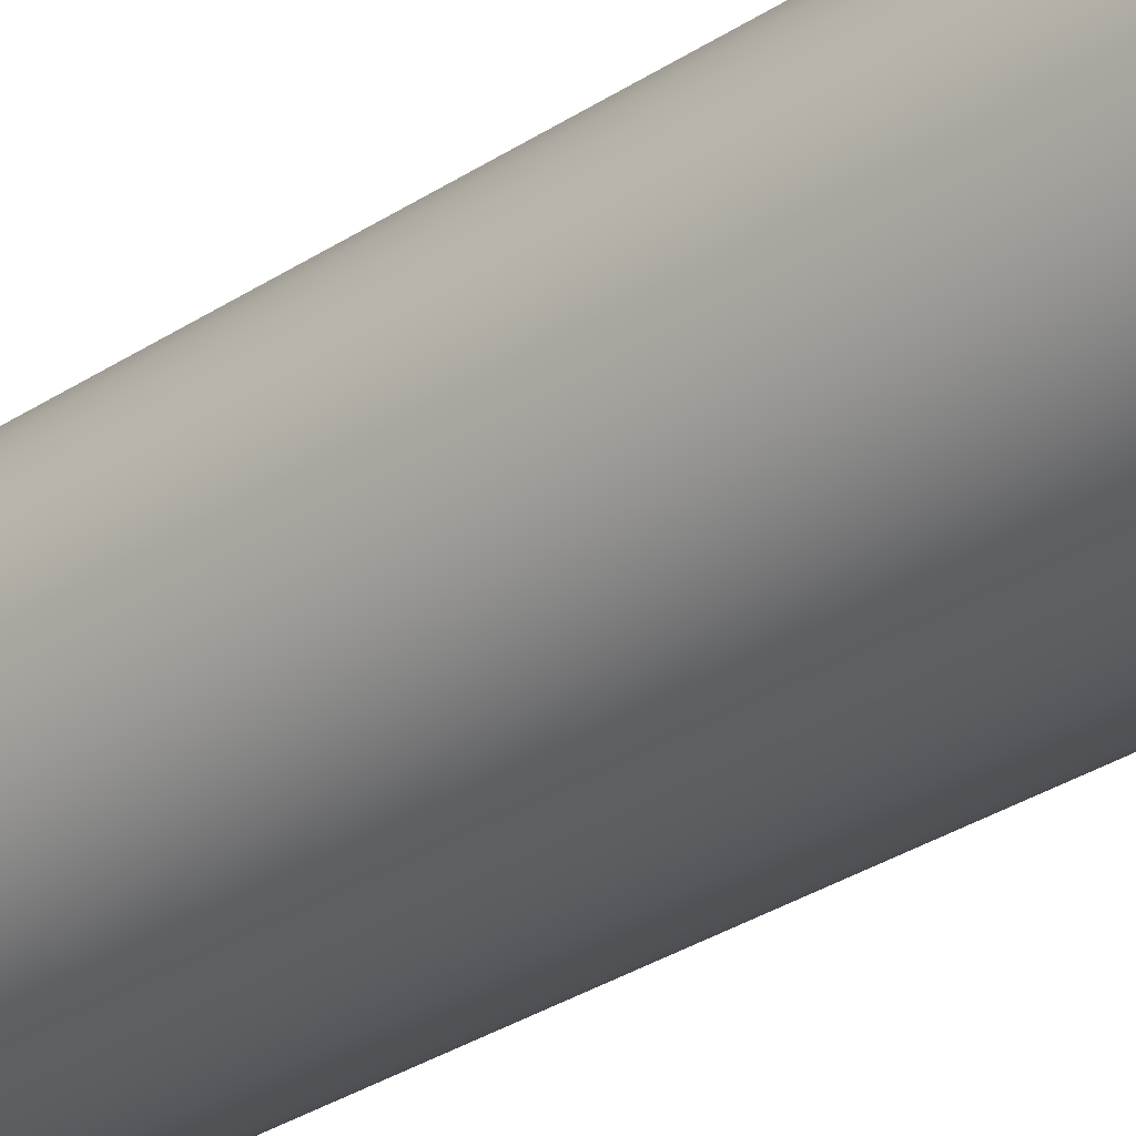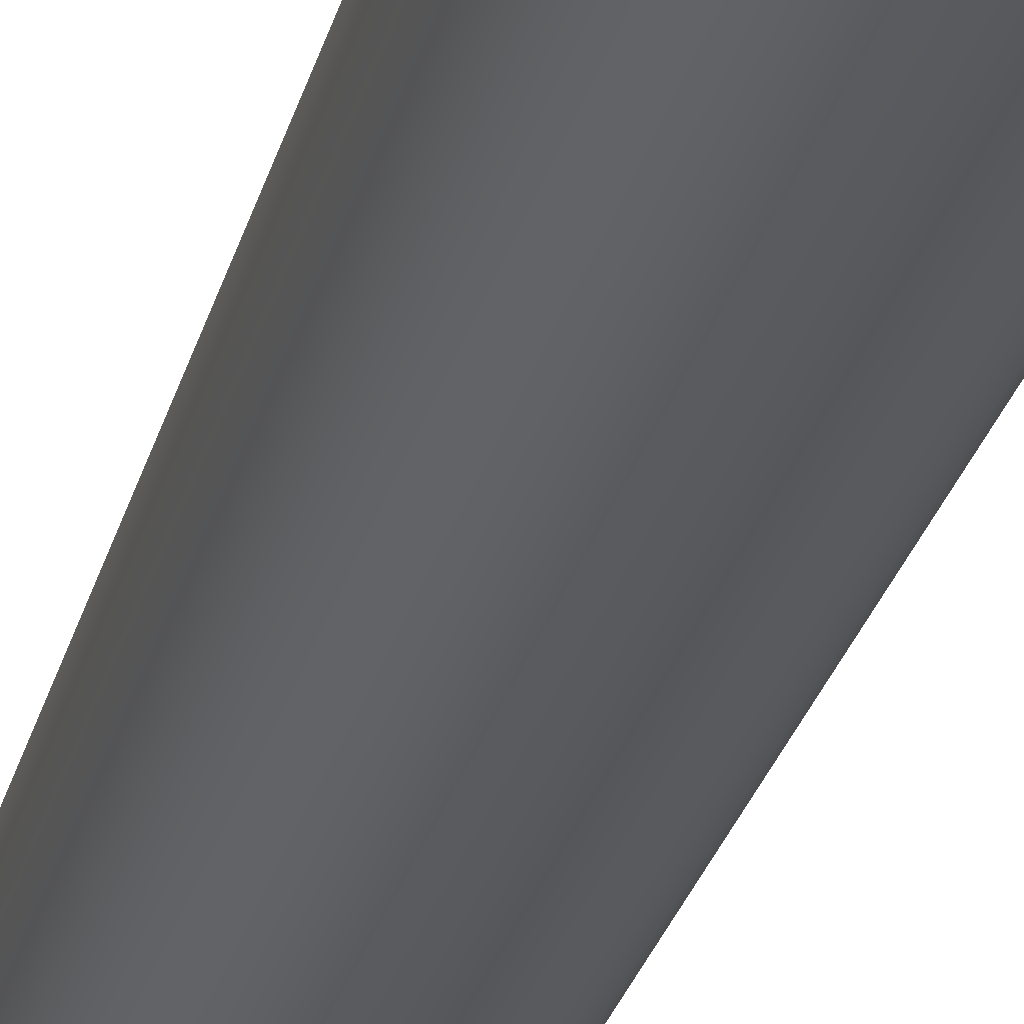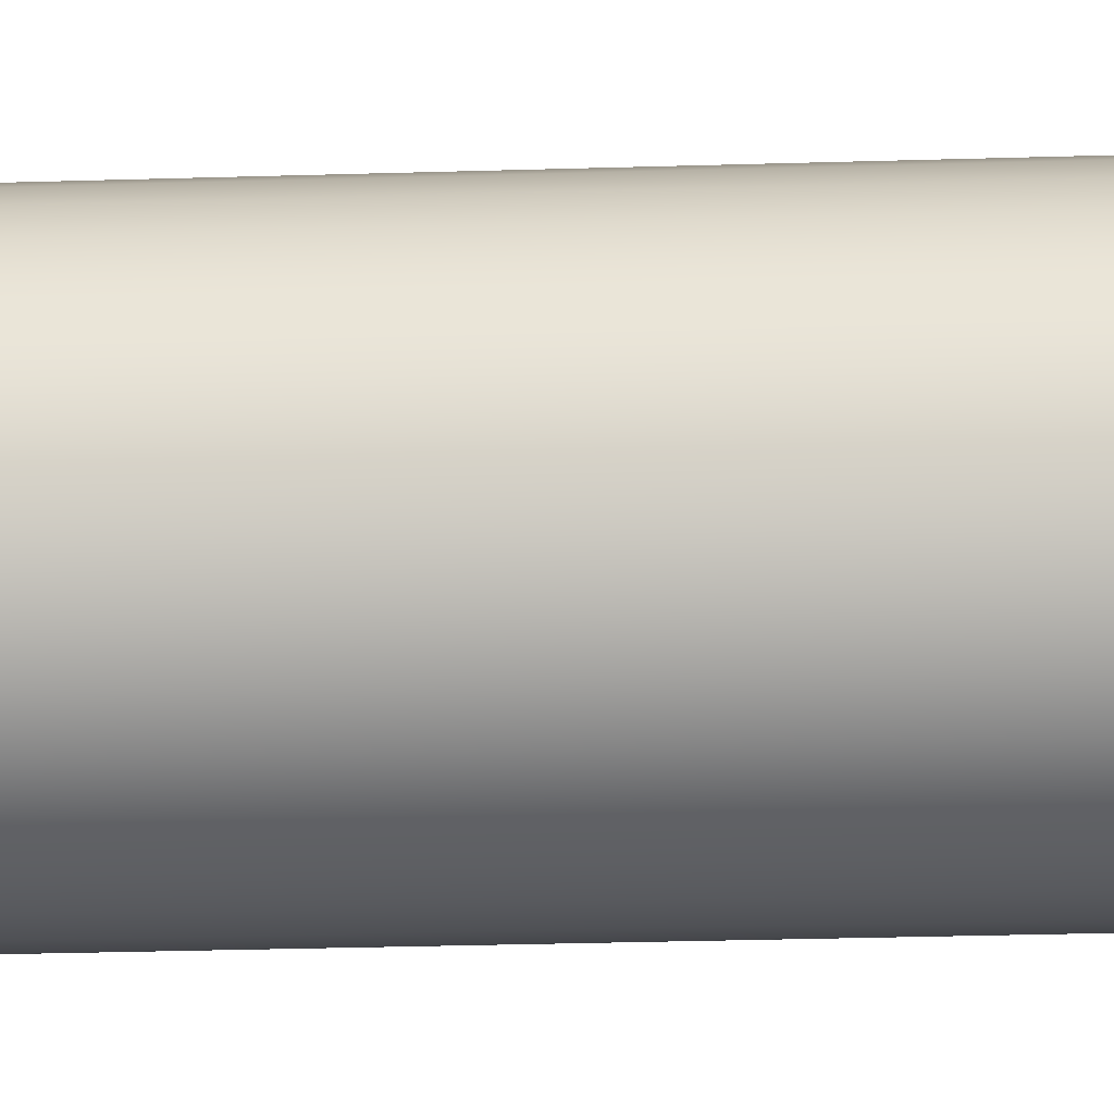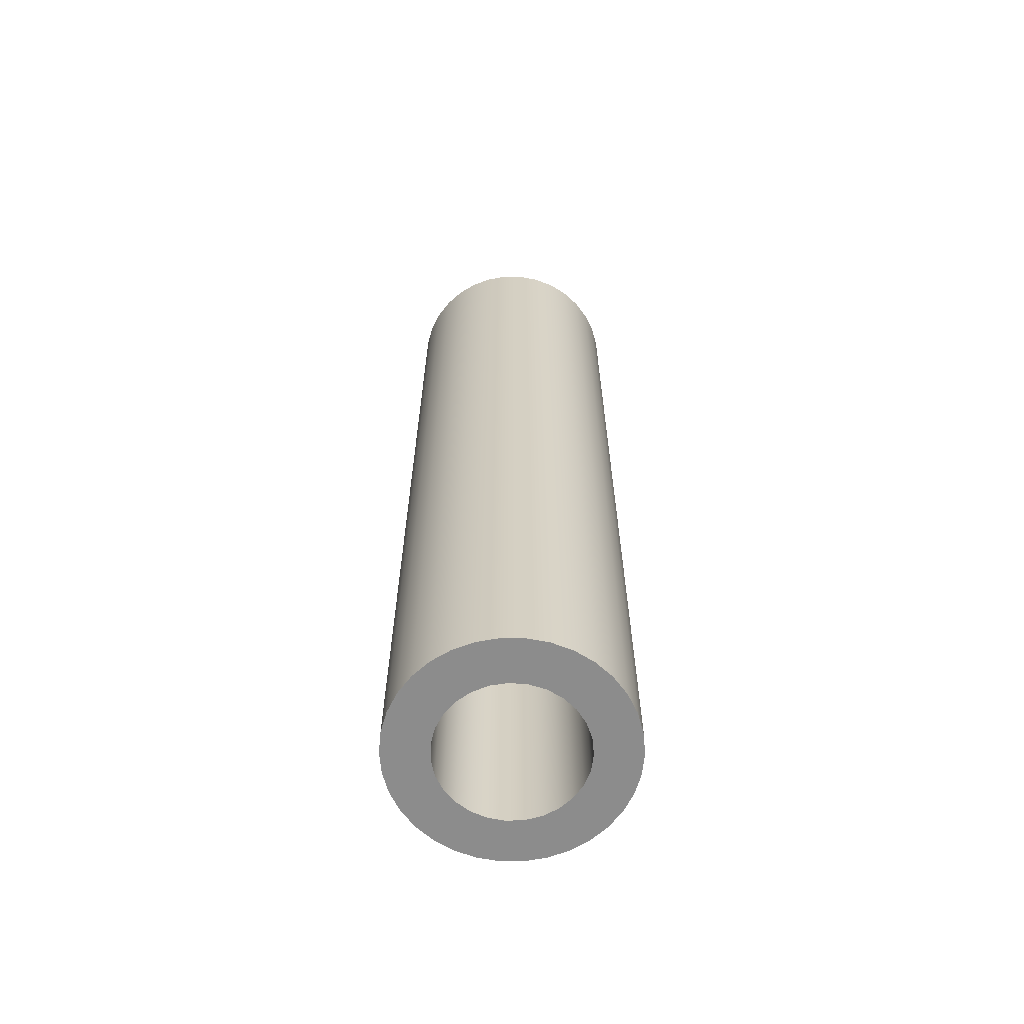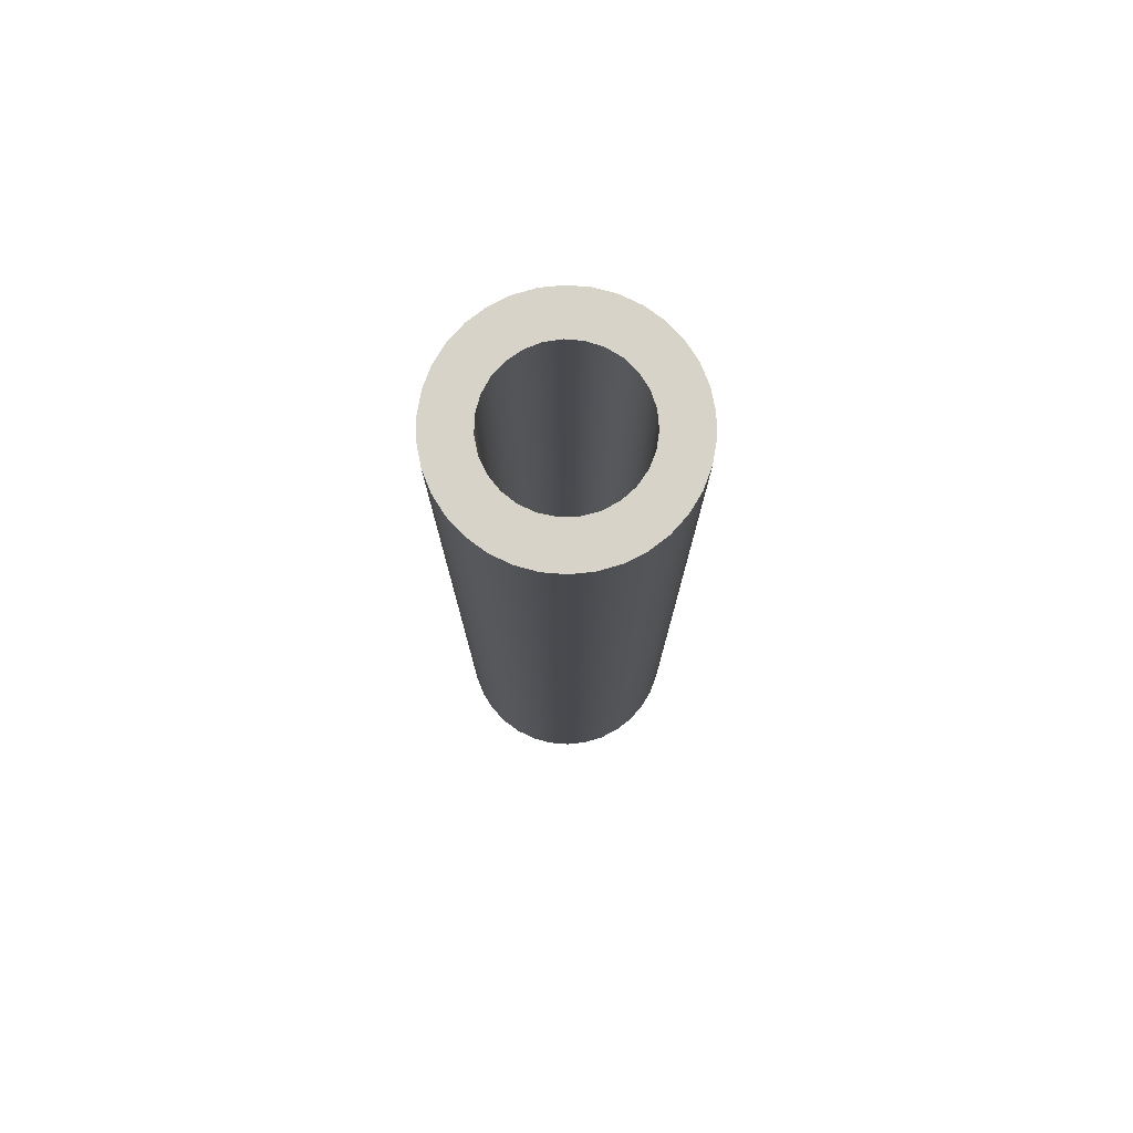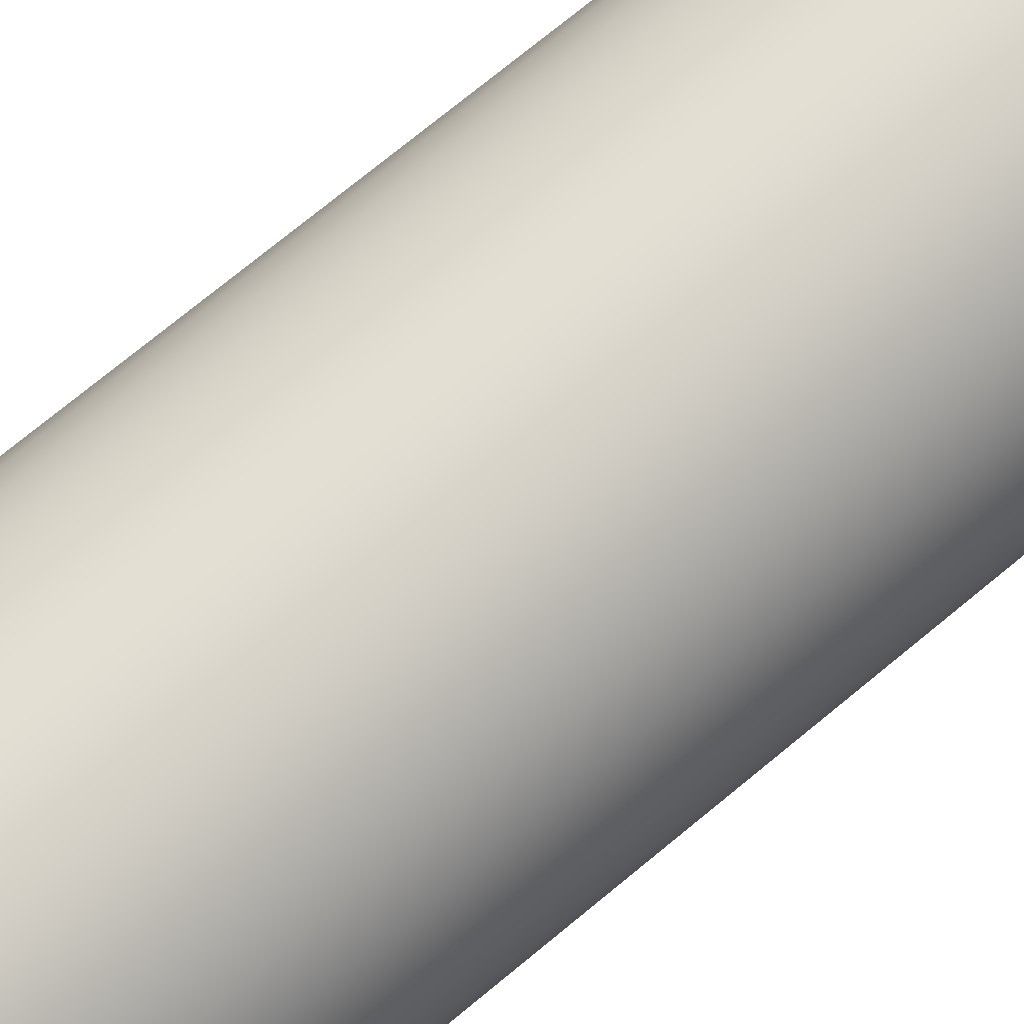
<metadata>
{"format":"obj","ext":"obj","renderer":"f3d","projection":"perspective","resolution":1024,"background":"white","views":[{"elev":-31.4,"azim":133.1,"up":"+Z"},{"elev":-30.8,"azim":-15.2,"up":"+Z"},{"elev":-24.7,"azim":-87.0,"up":"+Z"},{"elev":-64.2,"azim":-74.5,"up":"+Y"},{"elev":77.2,"azim":-111.8,"up":"+Y"},{"elev":69.6,"azim":-130.2,"up":"+Z"}]}
</metadata>
<code>
v -0.1849 0 2.264e-17
v -0.1799 0 0.04263
v -0.1652 0 0.08296
v -0.1416 0 0.1188
v -0.1104 0 0.1483
v -0.07322 0 0.1697
v -0.0321 0 0.182
v 0.01075 0 0.1845
v 0.05302 0 0.1771
v 0.09243 0 0.1601
v 0.1269 0 0.1345
v 0.1544 0 0.1016
v 0.1737 0 0.06322
v 0.1836 0 0.02146
v 0.1836 0 -0.02146
v 0.1737 0 -0.06322
v 0.1544 0 -0.1016
v 0.1269 0 -0.1345
v 0.09243 0 -0.1601
v 0.05302 0 -0.1771
v 0.01075 0 -0.1845
v -0.0321 0 -0.182
v -0.07322 0 -0.1697
v -0.1104 0 -0.1483
v -0.1416 0 -0.1188
v -0.1652 0 -0.08296
v -0.1799 0 -0.04263
v -0.3 0 3.674e-17
v -0.2949 0 -0.05512
v -0.2797 0 -0.1084
v -0.2551 0 -0.1579
v -0.2217 0 -0.2021
v -0.1808 0 -0.2394
v -0.1337 0 -0.2685
v -0.0821 0 -0.2885
v -0.02768 0 -0.2987
v 0.02768 0 -0.2987
v 0.0821 0 -0.2885
v 0.1337 0 -0.2685
v 0.1808 0 -0.2394
v 0.2217 0 -0.2021
v 0.2551 0 -0.1579
v 0.2797 0 -0.1084
v 0.2949 0 -0.05512
v 0.3 0 0
v 0.2949 0 0.05512
v 0.2797 0 0.1084
v 0.2551 0 0.1579
v 0.2217 0 0.2021
v 0.1808 0 0.2394
v 0.1337 0 0.2685
v 0.0821 0 0.2885
v 0.02768 0 0.2987
v -0.02768 0 0.2987
v -0.0821 0 0.2885
v -0.1337 0 0.2685
v -0.1808 0 0.2394
v -0.2217 0 0.2021
v -0.2551 0 0.1579
v -0.2797 0 0.1084
v -0.2949 0 0.05512
v -0.3 2.5 3.674e-17
v -0.2949 2.5 -0.05512
v -0.2797 2.5 -0.1084
v -0.2551 2.5 -0.1579
v -0.2217 2.5 -0.2021
v -0.1808 2.5 -0.2394
v -0.1337 2.5 -0.2685
v -0.0821 2.5 -0.2885
v -0.02768 2.5 -0.2987
v 0.02768 2.5 -0.2987
v 0.0821 2.5 -0.2885
v 0.1337 2.5 -0.2685
v 0.1808 2.5 -0.2394
v 0.2217 2.5 -0.2021
v 0.2551 2.5 -0.1579
v 0.2797 2.5 -0.1084
v 0.2949 2.5 -0.05512
v 0.3 2.5 0
v 0.2949 2.5 0.05512
v 0.2797 2.5 0.1084
v 0.2551 2.5 0.1579
v 0.2217 2.5 0.2021
v 0.1808 2.5 0.2394
v 0.1337 2.5 0.2685
v 0.0821 2.5 0.2885
v 0.02768 2.5 0.2987
v -0.02768 2.5 0.2987
v -0.0821 2.5 0.2885
v -0.1337 2.5 0.2685
v -0.1808 2.5 0.2394
v -0.2217 2.5 0.2021
v -0.2551 2.5 0.1579
v -0.2797 2.5 0.1084
v -0.2949 2.5 0.05512
v -0.3 0 3.674e-17
v -0.2949 0 0.05512
v -0.2797 0 0.1084
v -0.2551 0 0.1579
v -0.2217 0 0.2021
v -0.1808 0 0.2394
v -0.1337 0 0.2685
v -0.0821 0 0.2885
v -0.02768 0 0.2987
v 0.02768 0 0.2987
v 0.0821 0 0.2885
v 0.1337 0 0.2685
v 0.1808 0 0.2394
v 0.2217 0 0.2021
v 0.2551 0 0.1579
v 0.2797 0 0.1084
v 0.2949 0 0.05512
v 0.3 0 0
v 0.2949 0 -0.05512
v 0.2797 0 -0.1084
v 0.2551 0 -0.1579
v 0.2217 0 -0.2021
v 0.1808 0 -0.2394
v 0.1337 0 -0.2685
v 0.0821 0 -0.2885
v 0.02768 0 -0.2987
v -0.02768 0 -0.2987
v -0.0821 0 -0.2885
v -0.1337 0 -0.2685
v -0.1808 0 -0.2394
v -0.2217 0 -0.2021
v -0.2551 0 -0.1579
v -0.2797 0 -0.1084
v -0.2949 0 -0.05512
v -0.3 0 3.674e-17
v -0.3 2.5 3.674e-17
v -0.1849 2.5 2.264e-17
v -0.1799 2.5 -0.04263
v -0.1652 2.5 -0.08296
v -0.1416 2.5 -0.1188
v -0.1104 2.5 -0.1483
v -0.07322 2.5 -0.1697
v -0.0321 2.5 -0.182
v 0.01075 2.5 -0.1845
v 0.05302 2.5 -0.1771
v 0.09243 2.5 -0.1601
v 0.1269 2.5 -0.1345
v 0.1544 2.5 -0.1016
v 0.1737 2.5 -0.06322
v 0.1836 2.5 -0.02146
v 0.1836 2.5 0.02146
v 0.1737 2.5 0.06322
v 0.1544 2.5 0.1016
v 0.1269 2.5 0.1345
v 0.09243 2.5 0.1601
v 0.05302 2.5 0.1771
v 0.01075 2.5 0.1845
v -0.0321 2.5 0.182
v -0.07322 2.5 0.1697
v -0.1104 2.5 0.1483
v -0.1416 2.5 0.1188
v -0.1652 2.5 0.08296
v -0.1799 2.5 0.04263
v -0.3 2.5 3.674e-17
v -0.2949 2.5 0.05512
v -0.2797 2.5 0.1084
v -0.2551 2.5 0.1579
v -0.2217 2.5 0.2021
v -0.1808 2.5 0.2394
v -0.1337 2.5 0.2685
v -0.0821 2.5 0.2885
v -0.02768 2.5 0.2987
v 0.02768 2.5 0.2987
v 0.0821 2.5 0.2885
v 0.1337 2.5 0.2685
v 0.1808 2.5 0.2394
v 0.2217 2.5 0.2021
v 0.2551 2.5 0.1579
v 0.2797 2.5 0.1084
v 0.2949 2.5 0.05512
v 0.3 2.5 0
v 0.2949 2.5 -0.05512
v 0.2797 2.5 -0.1084
v 0.2551 2.5 -0.1579
v 0.2217 2.5 -0.2021
v 0.1808 2.5 -0.2394
v 0.1337 2.5 -0.2685
v 0.0821 2.5 -0.2885
v 0.02768 2.5 -0.2987
v -0.02768 2.5 -0.2987
v -0.0821 2.5 -0.2885
v -0.1337 2.5 -0.2685
v -0.1808 2.5 -0.2394
v -0.2217 2.5 -0.2021
v -0.2551 2.5 -0.1579
v -0.2797 2.5 -0.1084
v -0.2949 2.5 -0.05512
v -0.1849 2.5 2.264e-17
v -0.1799 2.5 0.04263
v -0.1652 2.5 0.08296
v -0.1416 2.5 0.1188
v -0.1104 2.5 0.1483
v -0.07322 2.5 0.1697
v -0.0321 2.5 0.182
v 0.01075 2.5 0.1845
v 0.05302 2.5 0.1771
v 0.09243 2.5 0.1601
v 0.1269 2.5 0.1345
v 0.1544 2.5 0.1016
v 0.1737 2.5 0.06322
v 0.1836 2.5 0.02146
v 0.1836 2.5 -0.02146
v 0.1737 2.5 -0.06322
v 0.1544 2.5 -0.1016
v 0.1269 2.5 -0.1345
v 0.09243 2.5 -0.1601
v 0.05302 2.5 -0.1771
v 0.01075 2.5 -0.1845
v -0.0321 2.5 -0.182
v -0.07322 2.5 -0.1697
v -0.1104 2.5 -0.1483
v -0.1416 2.5 -0.1188
v -0.1652 2.5 -0.08296
v -0.1799 2.5 -0.04263
v -0.1849 0 2.264e-17
v -0.1799 0 -0.04263
v -0.1652 0 -0.08296
v -0.1416 0 -0.1188
v -0.1104 0 -0.1483
v -0.07322 0 -0.1697
v -0.0321 0 -0.182
v 0.01075 0 -0.1845
v 0.05302 0 -0.1771
v 0.09243 0 -0.1601
v 0.1269 0 -0.1345
v 0.1544 0 -0.1016
v 0.1737 0 -0.06322
v 0.1836 0 -0.02146
v 0.1836 0 0.02146
v 0.1737 0 0.06322
v 0.1544 0 0.1016
v 0.1269 0 0.1345
v 0.09243 0 0.1601
v 0.05302 0 0.1771
v 0.01075 0 0.1845
v -0.0321 0 0.182
v -0.07322 0 0.1697
v -0.1104 0 0.1483
v -0.1416 0 0.1188
v -0.1652 0 0.08296
v -0.1799 0 0.04263
v -0.1849 2.5 2.264e-17
v -0.1849 0 2.264e-17
f 2 61 1
f 1 61 28
f 1 28 29
f 61 2 60
f 60 2 3
f 60 3 59
f 59 3 4
f 59 4 58
f 58 4 5
f 58 5 57
f 57 5 56
f 56 5 6
f 56 6 55
f 55 6 7
f 55 7 54
f 54 7 8
f 54 8 53
f 53 8 9
f 53 9 52
f 52 9 51
f 51 9 10
f 51 10 50
f 50 10 11
f 50 11 49
f 49 11 12
f 49 12 48
f 48 12 13
f 48 13 47
f 47 13 46
f 46 13 14
f 46 14 45
f 45 14 15
f 45 15 44
f 44 15 16
f 44 16 43
f 43 16 42
f 42 16 17
f 42 17 41
f 41 17 18
f 41 18 40
f 40 18 19
f 40 19 39
f 39 19 20
f 39 20 38
f 38 20 37
f 37 20 21
f 37 21 36
f 36 21 22
f 36 22 35
f 35 22 23
f 35 23 34
f 34 23 24
f 34 24 33
f 33 24 32
f 32 24 25
f 32 25 31
f 31 25 26
f 31 26 30
f 30 26 27
f 30 27 29
f 29 27 1
f 63 129 62
f 62 129 130
f 131 96 95
f 95 96 97
f 95 97 94
f 94 97 98
f 94 98 93
f 93 98 99
f 93 99 92
f 92 99 100
f 92 100 91
f 91 100 101
f 91 101 90
f 90 101 102
f 90 102 89
f 89 102 103
f 89 103 88
f 88 103 104
f 88 104 87
f 87 104 105
f 87 105 86
f 86 105 106
f 86 106 85
f 85 106 107
f 85 107 84
f 84 107 108
f 84 108 83
f 83 108 109
f 83 109 82
f 82 109 110
f 82 110 81
f 81 110 111
f 81 111 80
f 80 111 112
f 80 112 79
f 79 112 113
f 79 113 78
f 78 113 114
f 78 114 77
f 77 114 115
f 77 115 76
f 76 115 116
f 76 116 75
f 75 116 117
f 75 117 74
f 74 117 118
f 74 118 73
f 73 118 119
f 73 119 72
f 72 119 120
f 72 120 71
f 71 120 121
f 71 121 70
f 70 121 122
f 70 122 69
f 69 122 123
f 69 123 68
f 68 123 124
f 68 124 67
f 67 124 125
f 67 125 66
f 66 125 126
f 66 126 65
f 65 126 127
f 65 127 64
f 64 127 128
f 64 128 63
f 63 128 129
f 133 192 132
f 132 192 159
f 132 159 160
f 192 133 191
f 191 133 134
f 191 134 190
f 190 134 135
f 190 135 189
f 189 135 136
f 189 136 188
f 188 136 187
f 187 136 137
f 187 137 186
f 186 137 138
f 186 138 185
f 185 138 139
f 185 139 184
f 184 139 140
f 184 140 183
f 183 140 182
f 182 140 141
f 182 141 181
f 181 141 142
f 181 142 180
f 180 142 143
f 180 143 179
f 179 143 144
f 179 144 178
f 178 144 177
f 177 144 145
f 177 145 176
f 176 145 146
f 176 146 175
f 175 146 147
f 175 147 174
f 174 147 173
f 173 147 148
f 173 148 172
f 172 148 149
f 172 149 171
f 171 149 150
f 171 150 170
f 170 150 151
f 170 151 169
f 169 151 168
f 168 151 152
f 168 152 167
f 167 152 153
f 167 153 166
f 166 153 154
f 166 154 165
f 165 154 155
f 165 155 164
f 164 155 163
f 163 155 156
f 163 156 162
f 162 156 157
f 162 157 161
f 161 157 158
f 161 158 160
f 160 158 132
f 194 246 193
f 193 246 248
f 247 220 219
f 219 220 221
f 219 221 218
f 218 221 222
f 218 222 217
f 217 222 223
f 217 223 216
f 216 223 224
f 216 224 215
f 215 224 225
f 215 225 214
f 214 225 226
f 214 226 213
f 213 226 227
f 213 227 212
f 212 227 228
f 212 228 211
f 211 228 229
f 211 229 210
f 210 229 230
f 210 230 209
f 209 230 231
f 209 231 208
f 208 231 232
f 208 232 207
f 207 232 233
f 207 233 206
f 206 233 234
f 206 234 205
f 205 234 235
f 205 235 204
f 204 235 236
f 204 236 203
f 203 236 237
f 203 237 202
f 202 237 238
f 202 238 201
f 201 238 239
f 201 239 200
f 200 239 240
f 200 240 199
f 199 240 241
f 199 241 198
f 198 241 242
f 198 242 197
f 197 242 243
f 197 243 196
f 196 243 244
f 196 244 195
f 195 244 245
f 195 245 194
f 194 245 246

</code>
